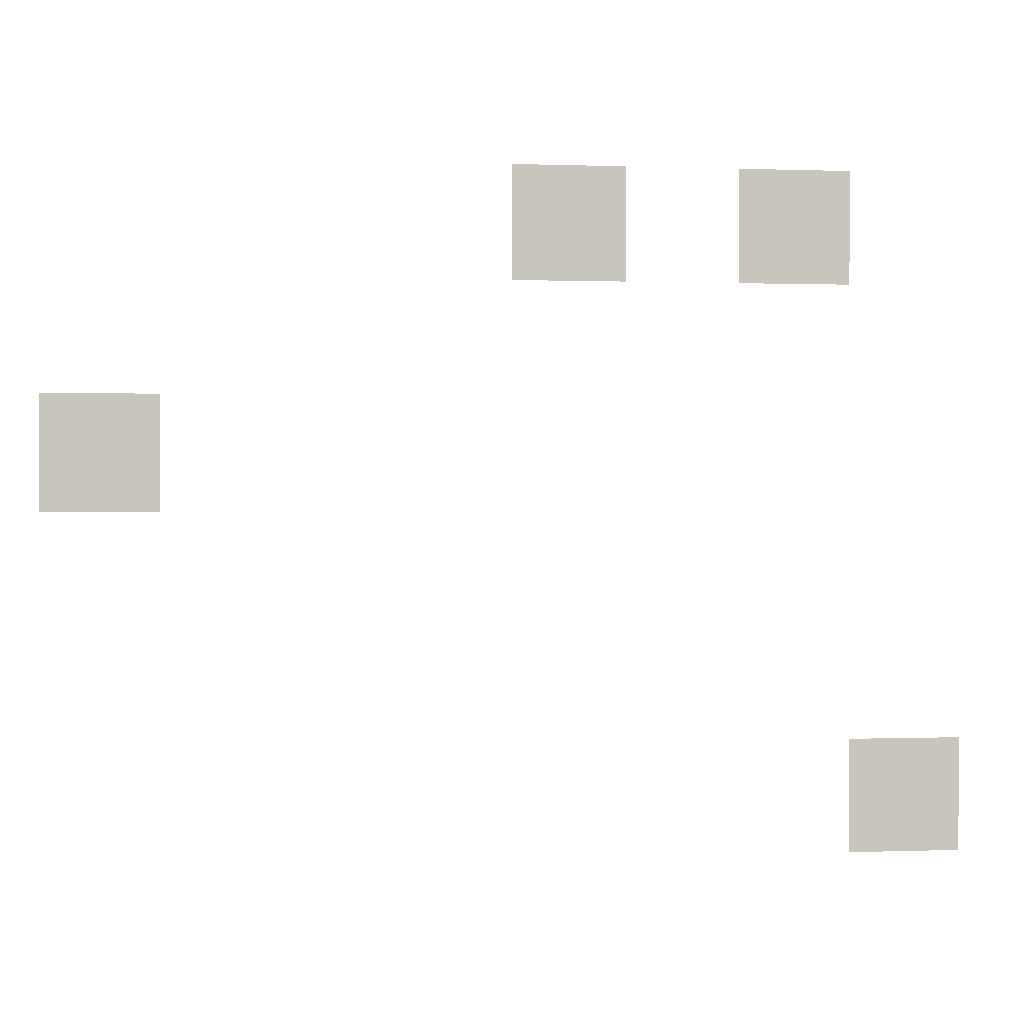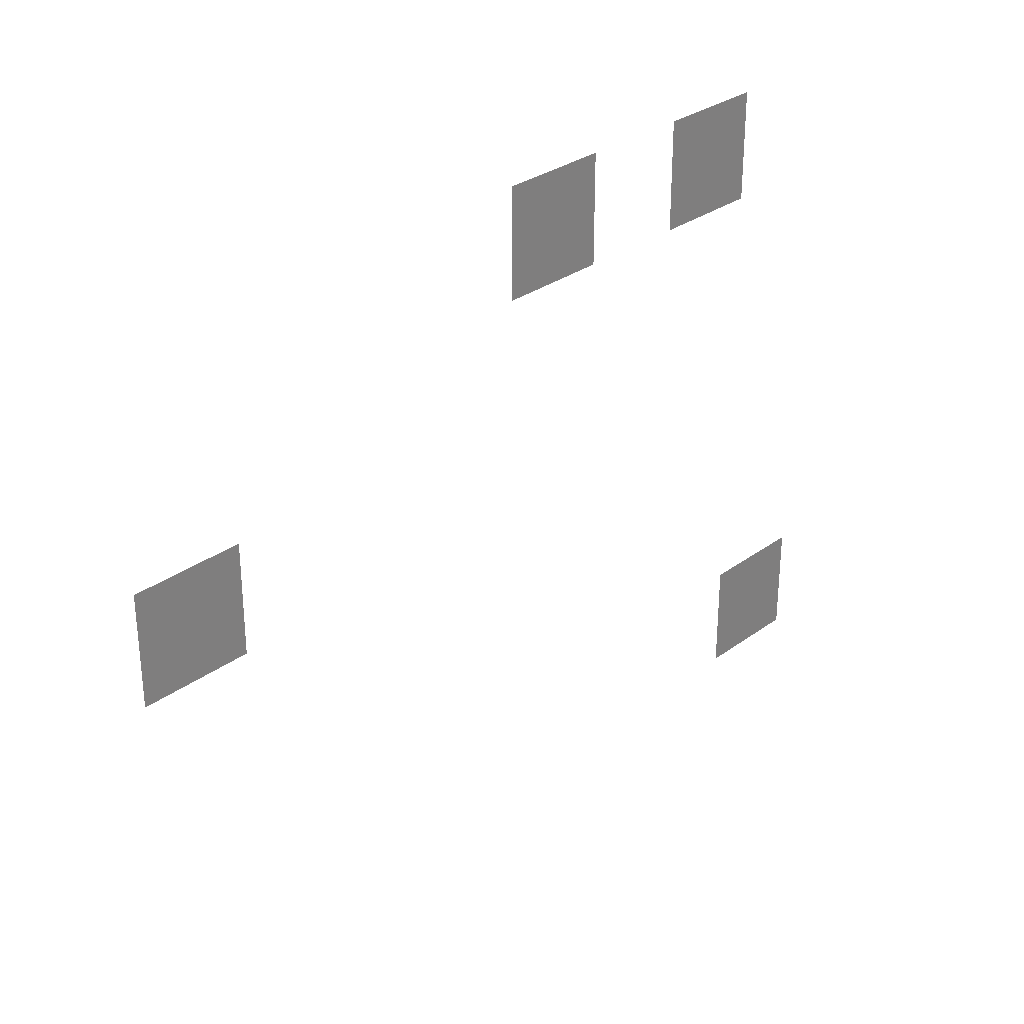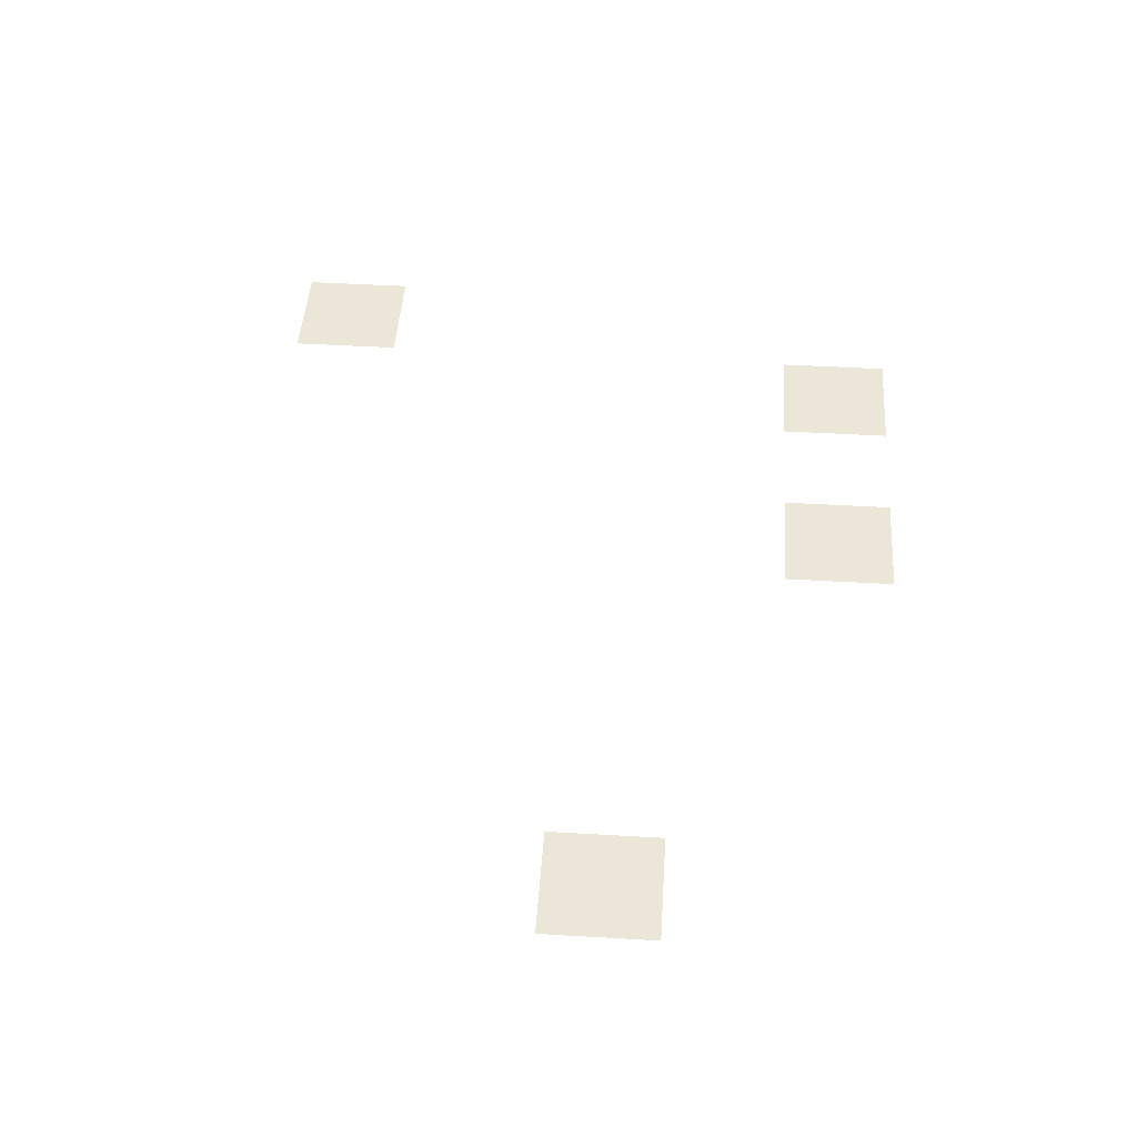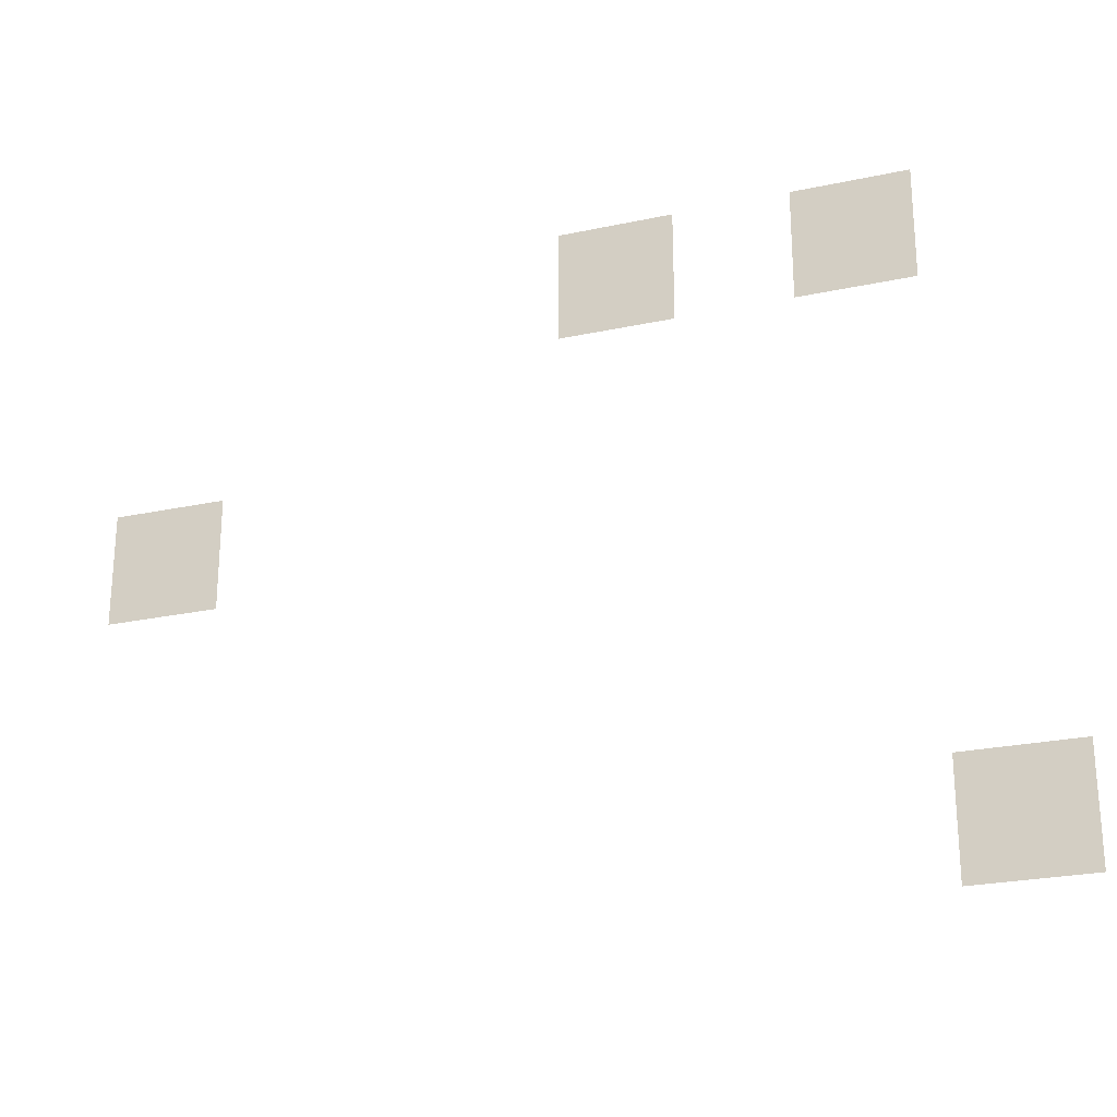
<metadata>
{"format":"obj","ext":"obj","renderer":"f3d","projection":"perspective","resolution":1024,"background":"white","views":[{"elev":0.2,"azim":172.1,"up":"+Y"},{"elev":30.4,"azim":133.5,"up":"+Y"},{"elev":46.6,"azim":93.8,"up":"+Z"},{"elev":-25.0,"azim":-160.8,"up":"+Y"}]}
</metadata>
<code>
v -8 -4 0
v -9 -4 0
v -9 -3 0
v -8 -3 0
v -10 -4 0
v -11 -4 0
v -11 -3 0
v -10 -3 0
v -4 -6 0
v -5 -6 0
v -5 -5 0
v -4 -5 0
v -11 -9 0
v -12 -9 0
v -12 -8 0
v -11 -8 0
v -11 -3 0
v -12 -3 0
v -12 -2 0
v -11 -2 0
g roomtest_mesh_0025
f 1 2 3 4
f 5 6 7 8
f 9 10 11 12
f 13 14 15 16

</code>
